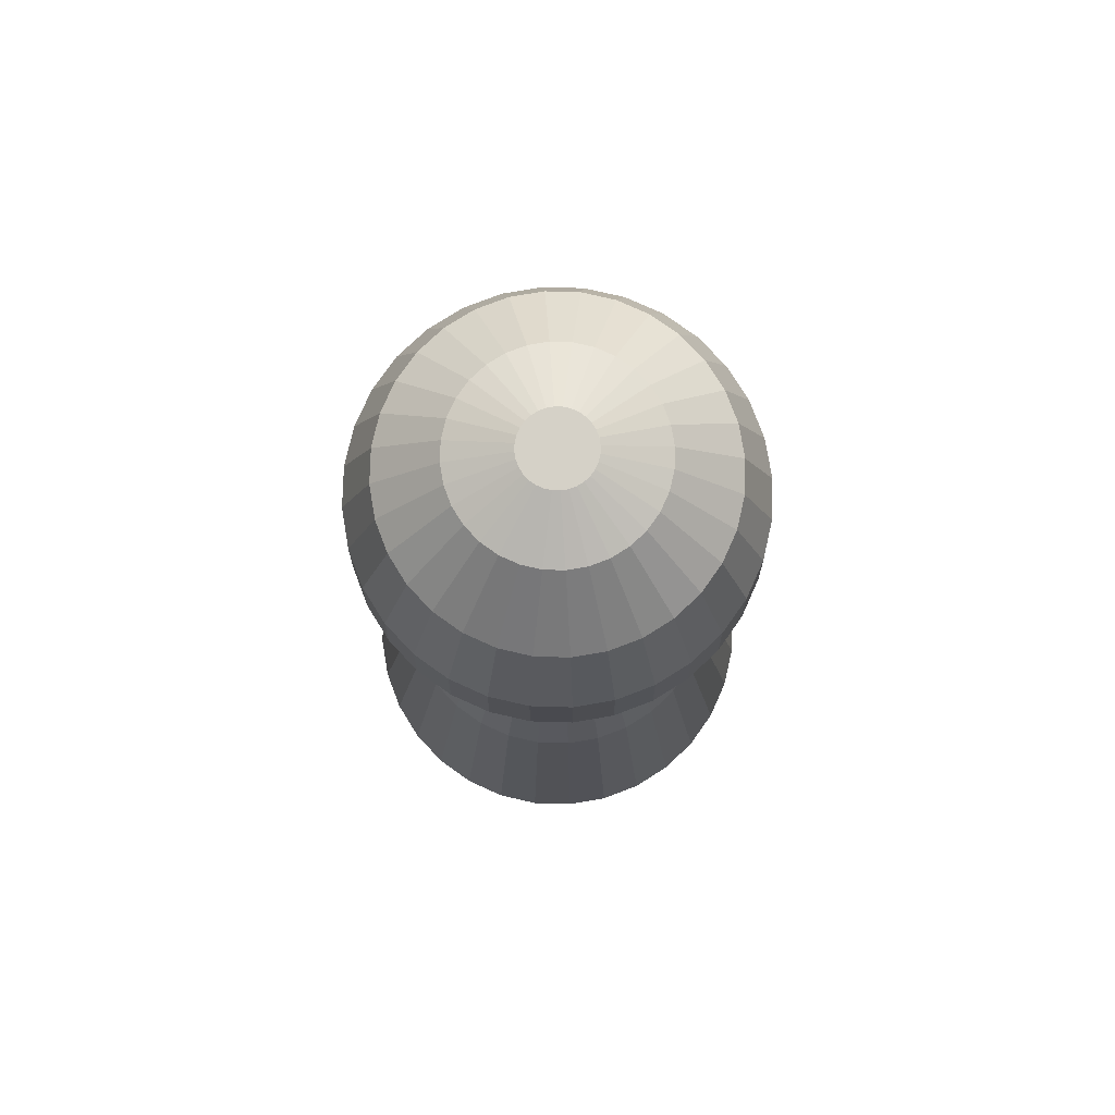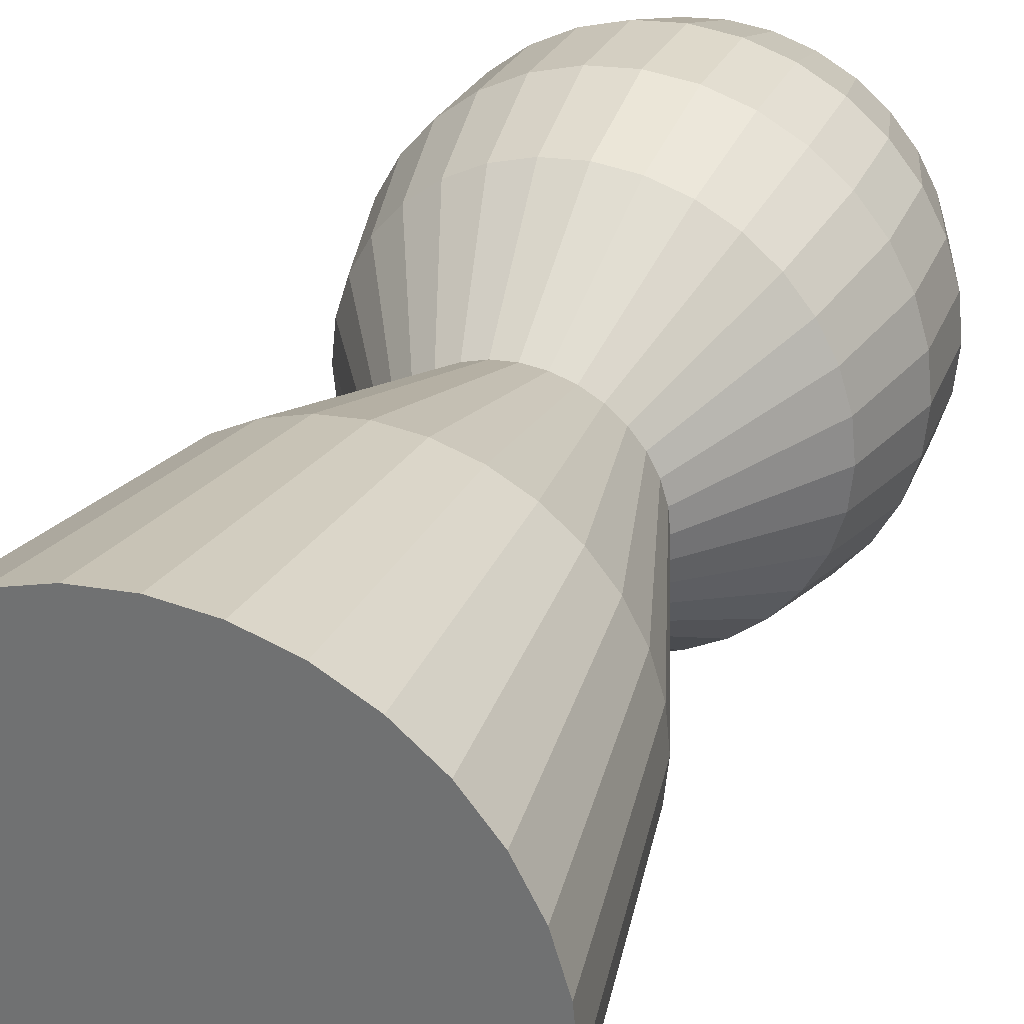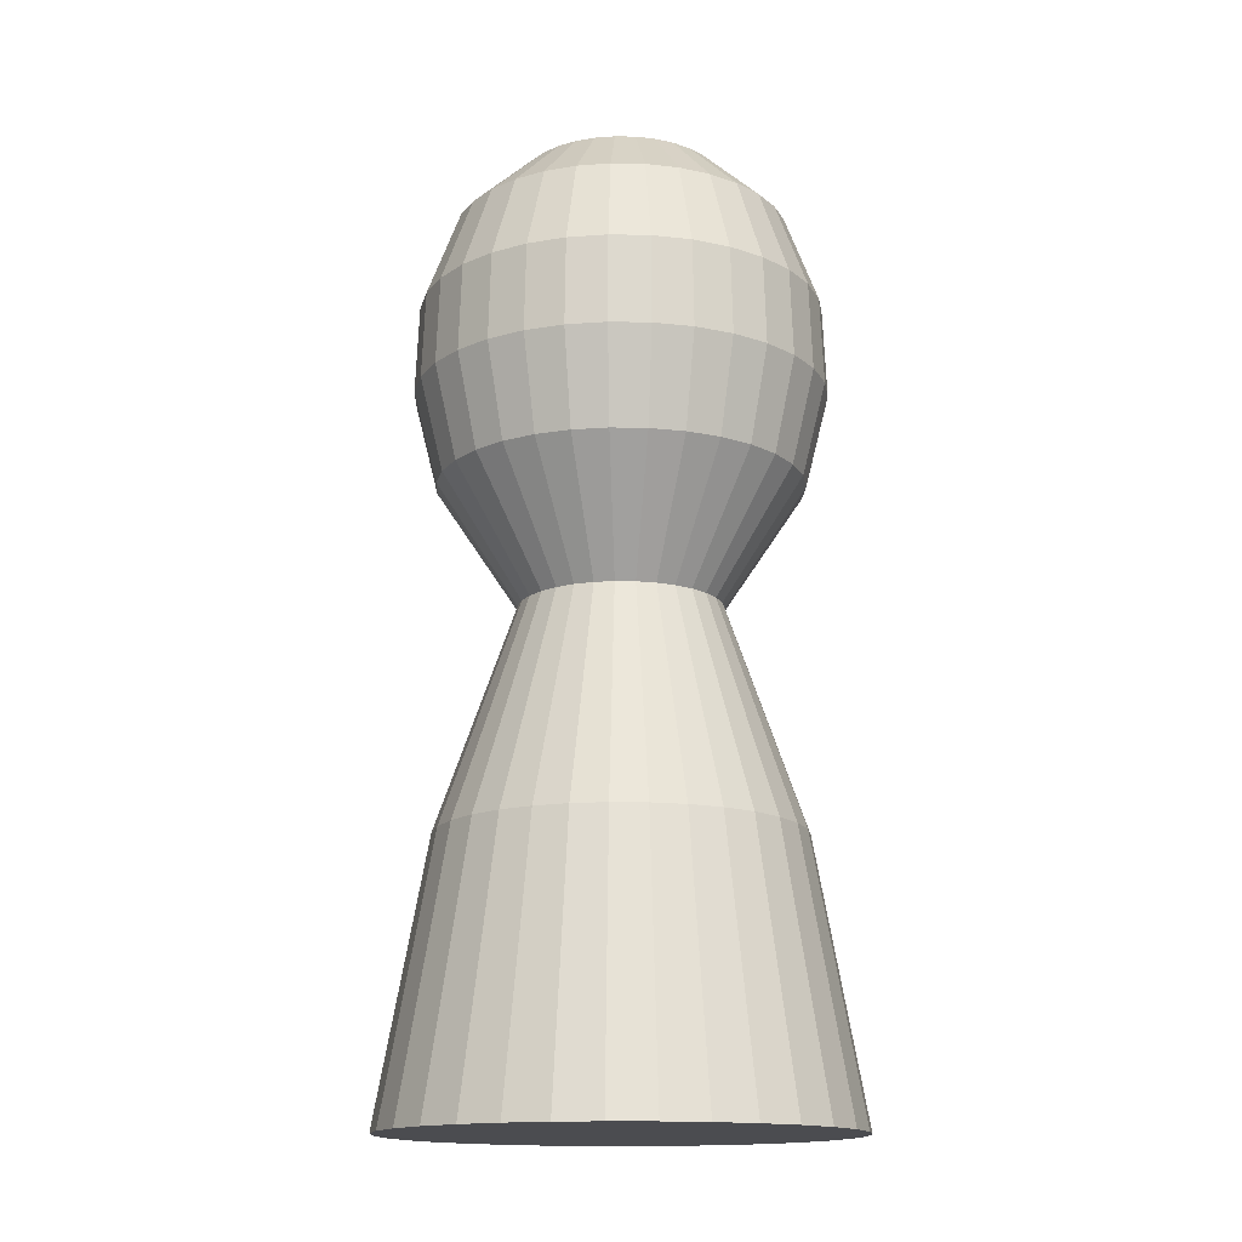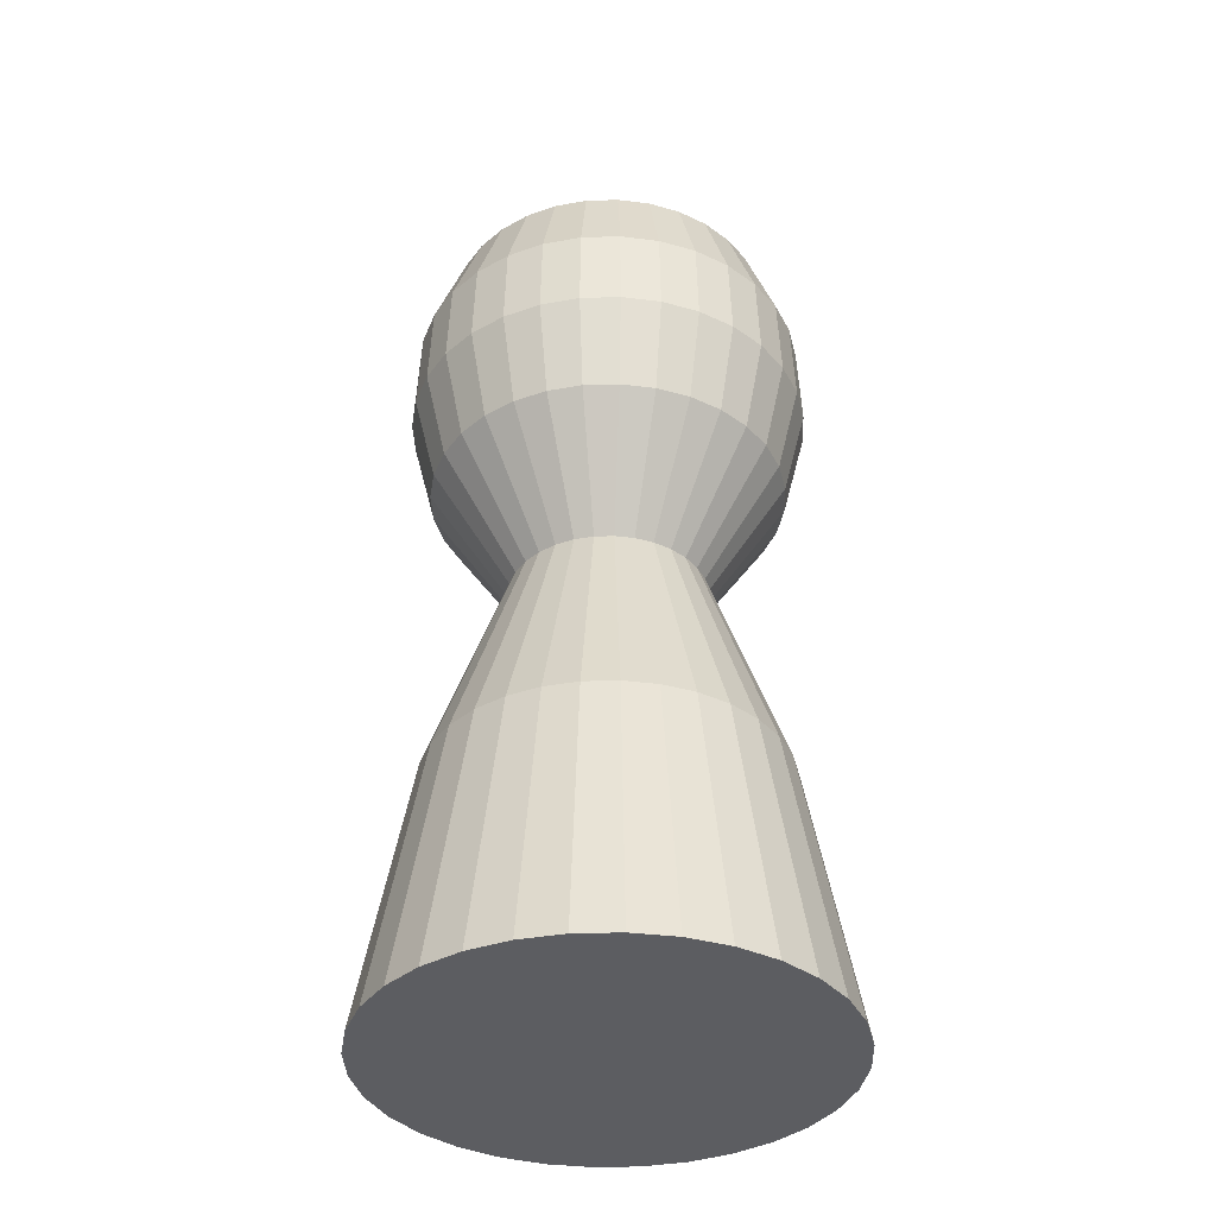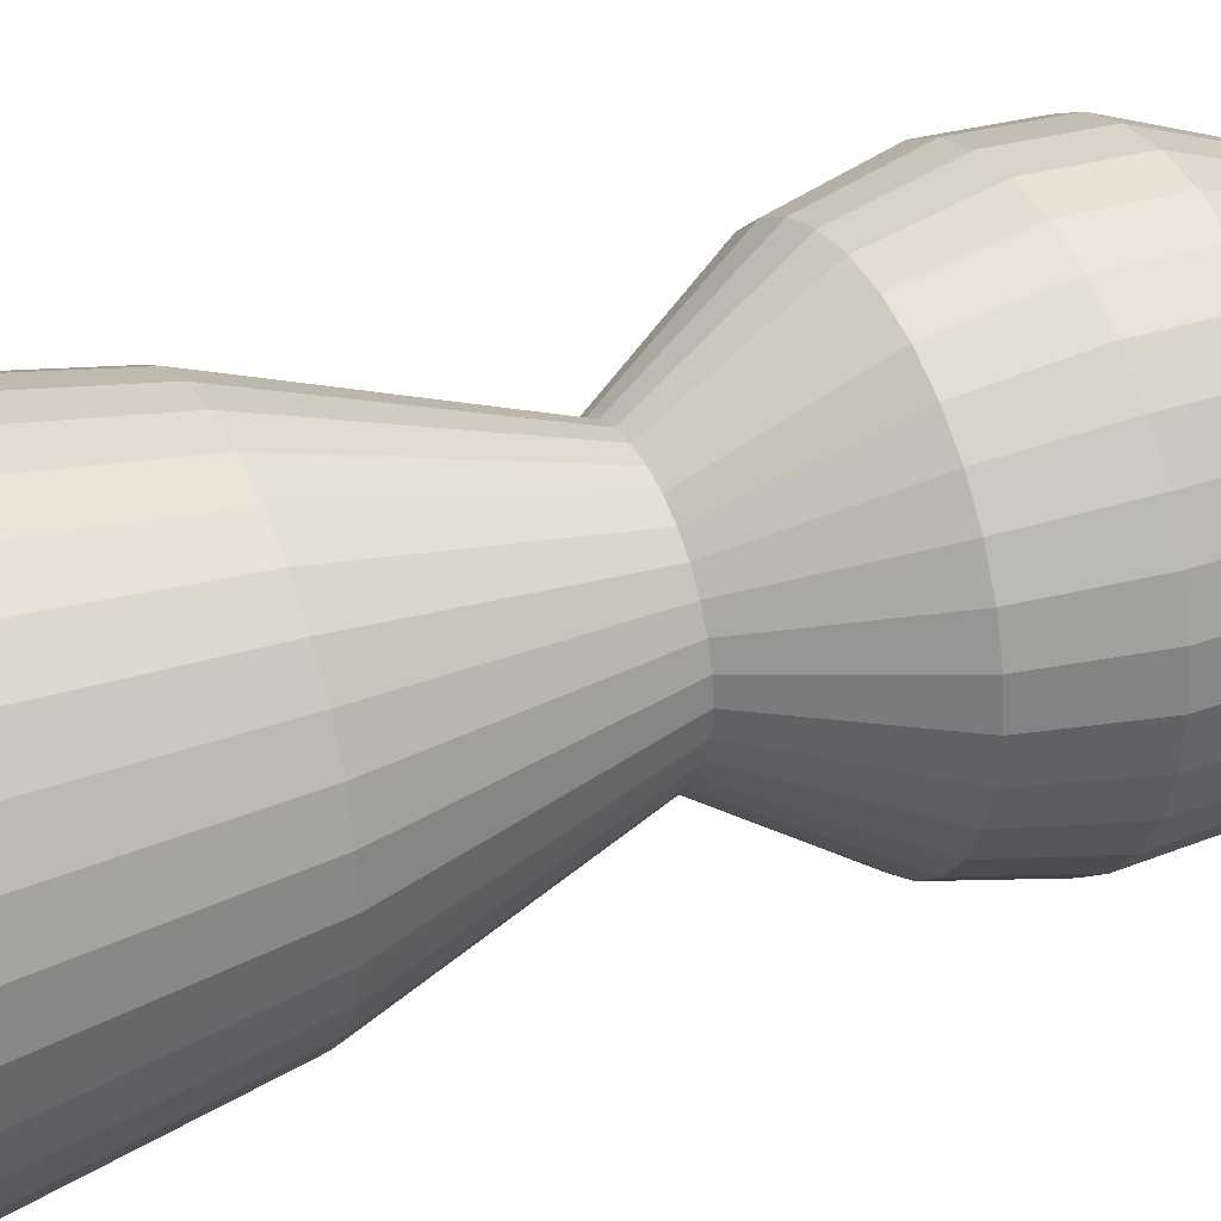
<metadata>
{"format":"obj","ext":"obj","renderer":"f3d","projection":"perspective","resolution":1024,"background":"white","views":[{"elev":79.0,"azim":29.8,"up":"+Y"},{"elev":31.3,"azim":21.6,"up":"+Z"},{"elev":-15.2,"azim":14.6,"up":"+Y"},{"elev":-36.7,"azim":109.0,"up":"+Y"},{"elev":34.8,"azim":65.4,"up":"+Z"}]}
</metadata>
<code>
o Circle
v 0 0 -0.7
v -0.1366 0 -0.6865
v -0.2679 0 -0.6467
v -0.3889 0 -0.582
v -0.495 0 -0.495
v -0.582 0 -0.3889
v -0.6467 0 -0.2679
v -0.6865 0 -0.1366
v -0.7 0 0
v -0.6865 0 0.1366
v -0.6467 0 0.2679
v -0.582 0 0.3889
v -0.495 0 0.495
v -0.3889 0 0.582
v -0.2679 0 0.6467
v -0.1366 0 0.6865
v 0 0 0.7
v 0.1366 0 0.6865
v 0.2679 0 0.6467
v 0.3889 0 0.582
v 0.495 0 0.495
v 0.582 0 0.3889
v 0.6467 0 0.2679
v 0.6865 0 0.1366
v 0.7 0 -0
v 0.6865 0 -0.1366
v 0.6467 0 -0.2679
v 0.582 0 -0.3889
v 0.495 0 -0.495
v 0.3889 0 -0.582
v 0.2679 0 -0.6467
v 0.1366 0 -0.6865
v 0 2.975 -0.1127
v -0.02199 2.975 -0.1105
v -0.04313 2.975 -0.1041
v -0.06262 2.975 -0.09371
v -0.0797 2.975 -0.0797
v -0.09371 2.975 -0.06262
v -0.1041 2.975 -0.04313
v -0.1105 2.975 -0.02199
v -0.1127 2.975 0
v -0.1105 2.975 0.02199
v -0.1041 2.975 0.04313
v -0.09371 2.975 0.06262
v -0.0797 2.975 0.0797
v -0.06262 2.975 0.09371
v -0.04313 2.975 0.1041
v -0.02199 2.975 0.1105
v 0 2.975 0.1127
v 0.02199 2.975 0.1105
v 0.04313 2.975 0.1041
v 0.06262 2.975 0.09371
v 0.0797 2.975 0.0797
v 0.09371 2.975 0.06262
v 0.1041 2.975 0.04313
v 0.1105 2.975 0.02199
v 0.1127 2.975 -0
v 0.1105 2.975 -0.02199
v 0.1041 2.975 -0.04313
v 0.09371 2.975 -0.06262
v 0.0797 2.975 -0.0797
v 0.06262 2.975 -0.09371
v 0.04313 2.975 -0.1041
v 0.02199 2.975 -0.1105
v -0.05992 1.522 -0.3013
v -0 1.522 -0.3072
v -0.1175 1.522 -0.2838
v -0.1707 1.522 -0.2554
v -0.2172 1.522 -0.2172
v -0.2554 1.522 -0.1707
v -0.2838 1.522 -0.1175
v -0.3013 1.522 -0.05992
v -0.3072 1.522 0
v -0.3013 1.522 0.05992
v -0.2838 1.522 0.1175
v -0.2554 1.522 0.1707
v -0.2172 1.522 0.2172
v -0.1707 1.522 0.2554
v -0.1175 1.522 0.2838
v -0.05992 1.522 0.3013
v 0 1.522 0.3072
v 0.05992 1.522 0.3013
v 0.1175 1.522 0.2838
v 0.1707 1.522 0.2554
v 0.2172 1.522 0.2172
v 0.2554 1.522 0.1707
v 0.2838 1.522 0.1175
v 0.3013 1.522 0.05992
v 0.3072 1.522 0
v 0.3013 1.522 -0.05992
v 0.2838 1.522 -0.1175
v 0.2554 1.522 -0.1707
v 0.2172 1.522 -0.2172
v 0.1707 1.522 -0.2554
v 0.1175 1.522 -0.2838
v 0.05992 1.522 -0.3013
v -0.1083 1.894 -0.5445
v 0 1.894 -0.5552
v -0.2125 1.894 -0.5129
v -0.3085 1.894 -0.4616
v -0.3926 1.894 -0.3926
v -0.4616 1.894 -0.3085
v -0.5129 1.894 -0.2125
v -0.5445 1.894 -0.1083
v -0.5552 1.894 0
v -0.5445 1.894 0.1083
v -0.5129 1.894 0.2125
v -0.4616 1.894 0.3085
v -0.3926 1.894 0.3926
v -0.3085 1.894 0.4616
v -0.2125 1.894 0.5129
v -0.1083 1.894 0.5445
v 0 1.894 0.5552
v 0.1083 1.894 0.5445
v 0.2125 1.894 0.5129
v 0.3085 1.894 0.4616
v 0.3926 1.894 0.3926
v 0.4616 1.894 0.3085
v 0.5129 1.894 0.2125
v 0.5445 1.894 0.1083
v 0.5552 1.894 -0
v 0.5445 1.894 -0.1083
v 0.5129 1.894 -0.2125
v 0.4616 1.894 -0.3085
v 0.3926 1.894 -0.3926
v 0.3085 1.894 -0.4616
v 0.2125 1.894 -0.5129
v 0.1083 1.894 -0.5445
v -0.1221 2.18 -0.6141
v -0.2396 2.18 -0.5784
v -0.3478 2.18 -0.5206
v -0.4427 2.18 -0.4427
v -0.5206 2.18 -0.3478
v -0.5784 2.18 -0.2396
v -0.6141 2.18 -0.1221
v -0.6261 2.18 0
v -0.6141 2.18 0.1221
v -0.5784 2.18 0.2396
v -0.5206 2.18 0.3478
v -0.4427 2.18 0.4427
v -0.3478 2.18 0.5206
v -0.2396 2.18 0.5784
v -0.1221 2.18 0.6141
v 0 2.18 0.6261
v 0.1221 2.18 0.6141
v 0.2396 2.18 0.5784
v 0.3478 2.18 0.5206
v 0.4427 2.18 0.4427
v 0.5206 2.18 0.3478
v 0.5784 2.18 0.2396
v 0.6141 2.18 0.1221
v 0.6261 2.18 -0
v 0.6141 2.18 -0.1221
v 0.5784 2.18 -0.2396
v 0.5206 2.18 -0.3478
v 0.4427 2.18 -0.4427
v 0.3478 2.18 -0.5206
v 0.2396 2.18 -0.5784
v 0.1221 2.18 -0.6141
v 0 2.18 -0.6261
v -0.1198 2.448 -0.6024
v -0.2351 2.448 -0.5675
v -0.3413 2.448 -0.5107
v -0.4343 2.448 -0.4343
v -0.5107 2.448 -0.3413
v -0.5675 2.448 -0.2351
v -0.6024 2.448 -0.1198
v -0.6142 2.448 0
v -0.6024 2.448 0.1198
v -0.5675 2.448 0.2351
v -0.5107 2.448 0.3413
v -0.4343 2.448 0.4343
v -0.3413 2.448 0.5107
v -0.2351 2.448 0.5675
v -0.1198 2.448 0.6024
v 0 2.448 0.6142
v 0.1198 2.448 0.6024
v 0.2351 2.448 0.5675
v 0.3413 2.448 0.5107
v 0.4343 2.448 0.4343
v 0.5107 2.448 0.3413
v 0.5675 2.448 0.2351
v 0.6024 2.448 0.1198
v 0.6142 2.448 -0
v 0.6024 2.448 -0.1198
v 0.5675 2.448 -0.2351
v 0.5107 2.448 -0.3413
v 0.4343 2.448 -0.4343
v 0.3413 2.448 -0.5107
v 0.2351 2.448 -0.5675
v 0.1198 2.448 -0.6024
v 0 2.448 -0.6142
v -0.1 2.718 -0.5028
v -0.1962 2.718 -0.4736
v -0.2848 2.718 -0.4263
v -0.3625 2.718 -0.3625
v -0.4263 2.718 -0.2848
v -0.4736 2.718 -0.1962
v -0.5028 2.718 -0.1
v -0.5127 2.718 0
v -0.5028 2.718 0.1
v -0.4736 2.718 0.1962
v -0.4263 2.718 0.2848
v -0.3625 2.718 0.3625
v -0.2848 2.718 0.4263
v -0.1962 2.718 0.4736
v -0.1 2.718 0.5028
v 0 2.718 0.5127
v 0.1 2.718 0.5028
v 0.1962 2.718 0.4736
v 0.2848 2.718 0.4263
v 0.3625 2.718 0.3625
v 0.4263 2.718 0.2848
v 0.4736 2.718 0.1962
v 0.5028 2.718 0.1
v 0.5127 2.718 -0
v 0.5028 2.718 -0.1
v 0.4736 2.718 -0.1962
v 0.4263 2.718 -0.2848
v 0.3625 2.718 -0.3625
v 0.2848 2.718 -0.4263
v 0.1962 2.718 -0.4736
v 0.1 2.718 -0.5028
v 0 2.718 -0.5127
v 0.5365 0.8402 0.1067
v 0.5054 0.8402 0.2093
v -0.5054 0.8402 0.2093
v -0.5365 0.8402 0.1067
v 0.547 0.8402 -0
v -0.4548 0.8402 0.3039
v 0.5365 0.8402 -0.1067
v -0.3868 0.8402 0.3868
v 0.5054 0.8402 -0.2093
v -0.3039 0.8402 0.4548
v 0.4548 0.8402 -0.3039
v -0.2093 0.8402 0.5054
v -0.1067 0.8402 -0.5365
v -0 0.8402 -0.547
v 0.3868 0.8402 -0.3868
v -0.1067 0.8402 0.5365
v -0.2093 0.8402 -0.5054
v 0.3039 0.8402 -0.4548
v 0 0.8402 0.547
v -0.3039 0.8402 -0.4548
v 0.2093 0.8402 -0.5054
v 0.1067 0.8402 0.5365
v -0.3868 0.8402 -0.3868
v 0.1067 0.8402 -0.5365
v 0.2093 0.8402 0.5054
v -0.4548 0.8402 -0.3039
v 0.3039 0.8402 0.4548
v -0.5054 0.8402 -0.2093
v 0.3868 0.8402 0.3868
v -0.5365 0.8402 -0.1067
v 0.4548 0.8402 0.3039
v -0.547 0.8402 0
v -0.06056 2.906 -0.3045
v -0.1188 2.906 -0.2868
v -0.1725 2.906 -0.2581
v -0.2195 2.906 -0.2195
v -0.2581 2.906 -0.1725
v -0.2868 2.906 -0.1188
v -0.3045 2.906 -0.06056
v -0.3104 2.906 0
v -0.3045 2.906 0.06056
v -0.2868 2.906 0.1188
v -0.2581 2.906 0.1725
v -0.2195 2.906 0.2195
v -0.1725 2.906 0.2581
v -0.1188 2.906 0.2868
v -0.06056 2.906 0.3045
v 0 2.906 0.3104
v 0.06056 2.906 0.3045
v 0.1188 2.906 0.2868
v 0.1725 2.906 0.2581
v 0.2195 2.906 0.2195
v 0.2581 2.906 0.1725
v 0.2868 2.906 0.1188
v 0.3045 2.906 0.06056
v 0.3104 2.906 -0
v 0.3045 2.906 -0.06056
v 0.2868 2.906 -0.1188
v 0.2581 2.906 -0.1725
v 0.2195 2.906 -0.2195
v 0.1725 2.906 -0.2581
v 0.1188 2.906 -0.2868
v 0.06056 2.906 -0.3045
v 0 2.906 -0.3104
f 2 1 32 31 30 29 28 27 26 25 24 23 22 21 20 19 18 17 16 15 14 13 12 11 10 9 8 7 6 5 4 3
f 34 35 36 37 38 39 40 41 42 43 44 45 46 47 48 49 50 51 52 53 54 55 56 57 58 59 60 61 62 63 64 33
f 226 225 88 87
f 228 227 75 74
f 225 229 89 88
f 227 230 76 75
f 229 231 90 89
f 230 232 77 76
f 231 233 91 90
f 232 234 78 77
f 233 235 92 91
f 234 236 79 78
f 238 237 65 66
f 235 239 93 92
f 236 240 80 79
f 237 241 67 65
f 239 242 94 93
f 240 243 81 80
f 241 244 68 67
f 242 245 95 94
f 243 246 82 81
f 244 247 69 68
f 245 248 96 95
f 246 249 83 82
f 247 250 70 69
f 248 238 66 96
f 249 251 84 83
f 250 252 71 70
f 251 253 85 84
f 252 254 72 71
f 253 255 86 85
f 254 256 73 72
f 255 226 87 86
f 256 228 74 73
f 97 98 66 65
f 99 97 65 67
f 100 99 67 68
f 101 100 68 69
f 102 101 69 70
f 103 102 70 71
f 104 103 71 72
f 105 104 72 73
f 106 105 73 74
f 107 106 74 75
f 108 107 75 76
f 109 108 76 77
f 110 109 77 78
f 111 110 78 79
f 112 111 79 80
f 113 112 80 81
f 114 113 81 82
f 115 114 82 83
f 116 115 83 84
f 117 116 84 85
f 118 117 85 86
f 119 118 86 87
f 120 119 87 88
f 121 120 88 89
f 122 121 89 90
f 123 122 90 91
f 124 123 91 92
f 125 124 92 93
f 126 125 93 94
f 127 126 94 95
f 128 127 95 96
f 98 128 96 66
f 160 159 128 98
f 159 158 127 128
f 158 157 126 127
f 157 156 125 126
f 156 155 124 125
f 155 154 123 124
f 154 153 122 123
f 153 152 121 122
f 152 151 120 121
f 151 150 119 120
f 150 149 118 119
f 149 148 117 118
f 148 147 116 117
f 147 146 115 116
f 146 145 114 115
f 145 144 113 114
f 144 143 112 113
f 143 142 111 112
f 142 141 110 111
f 141 140 109 110
f 140 139 108 109
f 139 138 107 108
f 138 137 106 107
f 137 136 105 106
f 136 135 104 105
f 135 134 103 104
f 134 133 102 103
f 133 132 101 102
f 132 131 100 101
f 131 130 99 100
f 130 129 97 99
f 129 160 98 97
f 161 192 160 129
f 162 161 129 130
f 163 162 130 131
f 164 163 131 132
f 165 164 132 133
f 166 165 133 134
f 167 166 134 135
f 168 167 135 136
f 169 168 136 137
f 170 169 137 138
f 171 170 138 139
f 172 171 139 140
f 173 172 140 141
f 174 173 141 142
f 175 174 142 143
f 176 175 143 144
f 177 176 144 145
f 178 177 145 146
f 179 178 146 147
f 180 179 147 148
f 181 180 148 149
f 182 181 149 150
f 183 182 150 151
f 184 183 151 152
f 185 184 152 153
f 186 185 153 154
f 187 186 154 155
f 188 187 155 156
f 189 188 156 157
f 190 189 157 158
f 191 190 158 159
f 192 191 159 160
f 224 223 191 192
f 223 222 190 191
f 222 221 189 190
f 221 220 188 189
f 220 219 187 188
f 219 218 186 187
f 218 217 185 186
f 217 216 184 185
f 216 215 183 184
f 215 214 182 183
f 214 213 181 182
f 213 212 180 181
f 212 211 179 180
f 211 210 178 179
f 210 209 177 178
f 209 208 176 177
f 208 207 175 176
f 207 206 174 175
f 206 205 173 174
f 205 204 172 173
f 204 203 171 172
f 203 202 170 171
f 202 201 169 170
f 201 200 168 169
f 200 199 167 168
f 199 198 166 167
f 198 197 165 166
f 197 196 164 165
f 196 195 163 164
f 195 194 162 163
f 194 193 161 162
f 193 224 192 161
f 257 288 224 193
f 258 257 193 194
f 259 258 194 195
f 260 259 195 196
f 261 260 196 197
f 262 261 197 198
f 263 262 198 199
f 264 263 199 200
f 265 264 200 201
f 266 265 201 202
f 267 266 202 203
f 268 267 203 204
f 269 268 204 205
f 270 269 205 206
f 271 270 206 207
f 272 271 207 208
f 273 272 208 209
f 274 273 209 210
f 275 274 210 211
f 276 275 211 212
f 277 276 212 213
f 278 277 213 214
f 279 278 214 215
f 280 279 215 216
f 281 280 216 217
f 282 281 217 218
f 283 282 218 219
f 284 283 219 220
f 285 284 220 221
f 286 285 221 222
f 287 286 222 223
f 288 287 223 224
f 9 10 228 256
f 22 23 226 255
f 8 9 256 254
f 21 22 255 253
f 7 8 254 252
f 20 21 253 251
f 6 7 252 250
f 19 20 251 249
f 32 1 238 248
f 5 6 250 247
f 18 19 249 246
f 31 32 248 245
f 4 5 247 244
f 17 18 246 243
f 30 31 245 242
f 3 4 244 241
f 16 17 243 240
f 29 30 242 239
f 2 3 241 237
f 15 16 240 236
f 28 29 239 235
f 1 2 237 238
f 14 15 236 234
f 27 28 235 233
f 13 14 234 232
f 26 27 233 231
f 12 13 232 230
f 25 26 231 229
f 11 12 230 227
f 24 25 229 225
f 10 11 227 228
f 23 24 225 226
f 33 64 287 288
f 64 63 286 287
f 63 62 285 286
f 62 61 284 285
f 61 60 283 284
f 60 59 282 283
f 59 58 281 282
f 58 57 280 281
f 57 56 279 280
f 56 55 278 279
f 55 54 277 278
f 54 53 276 277
f 53 52 275 276
f 52 51 274 275
f 51 50 273 274
f 50 49 272 273
f 49 48 271 272
f 48 47 270 271
f 47 46 269 270
f 46 45 268 269
f 45 44 267 268
f 44 43 266 267
f 43 42 265 266
f 42 41 264 265
f 41 40 263 264
f 40 39 262 263
f 39 38 261 262
f 38 37 260 261
f 37 36 259 260
f 36 35 258 259
f 35 34 257 258
f 34 33 288 257

</code>
